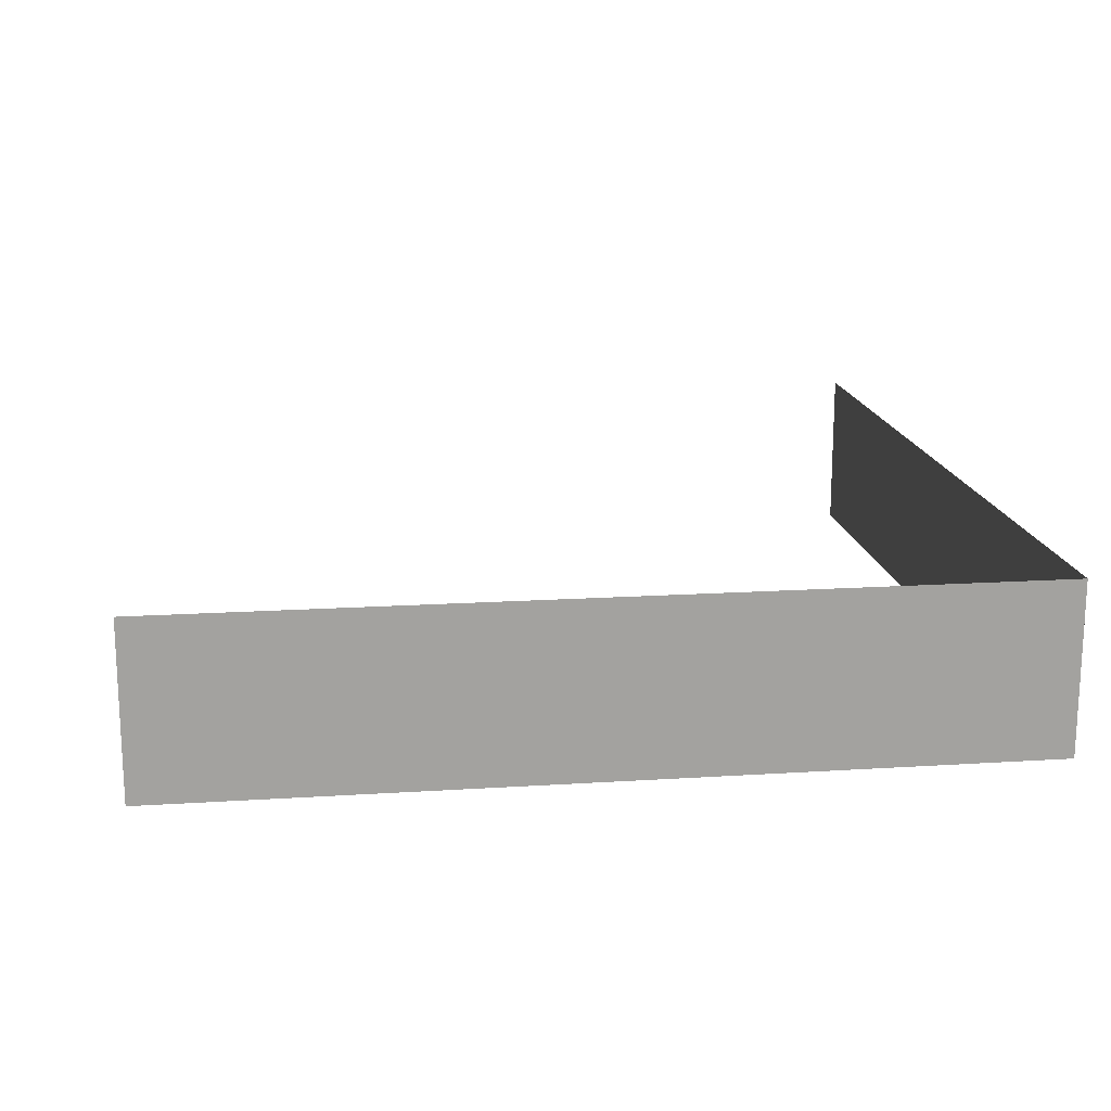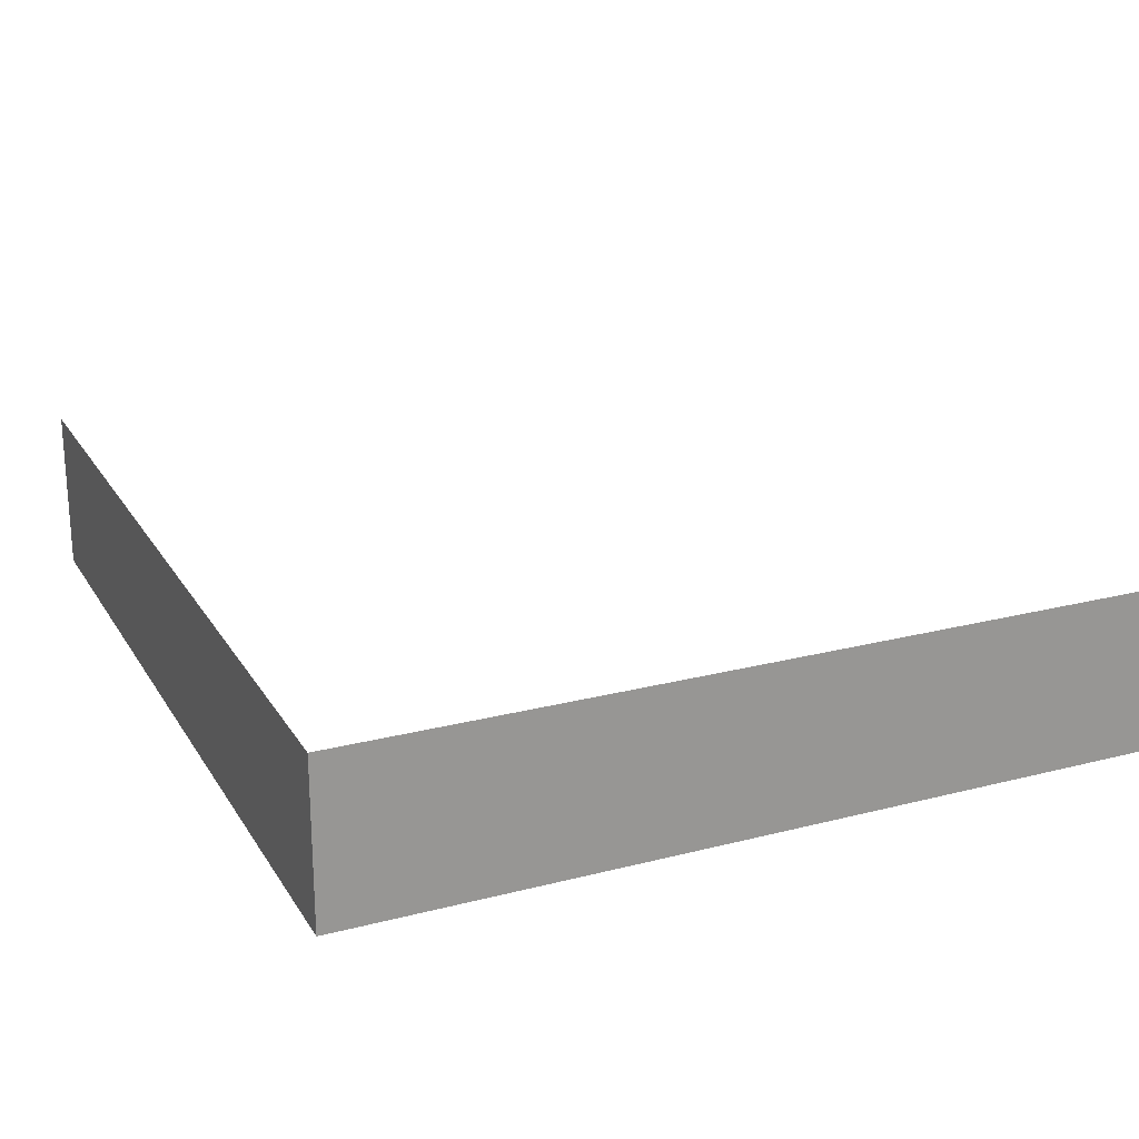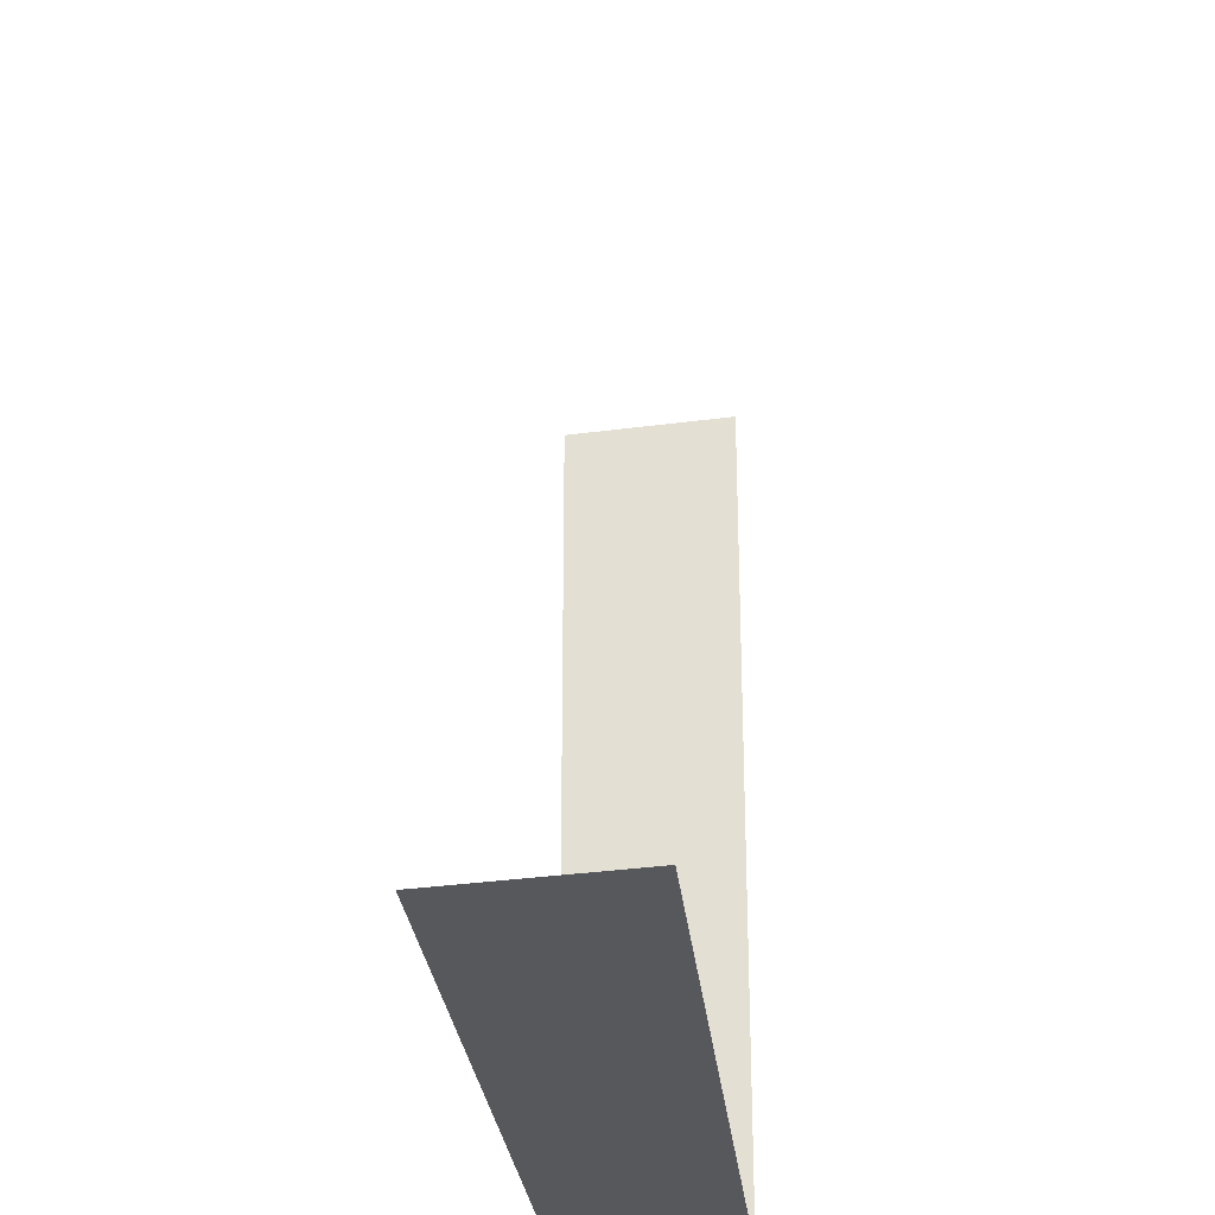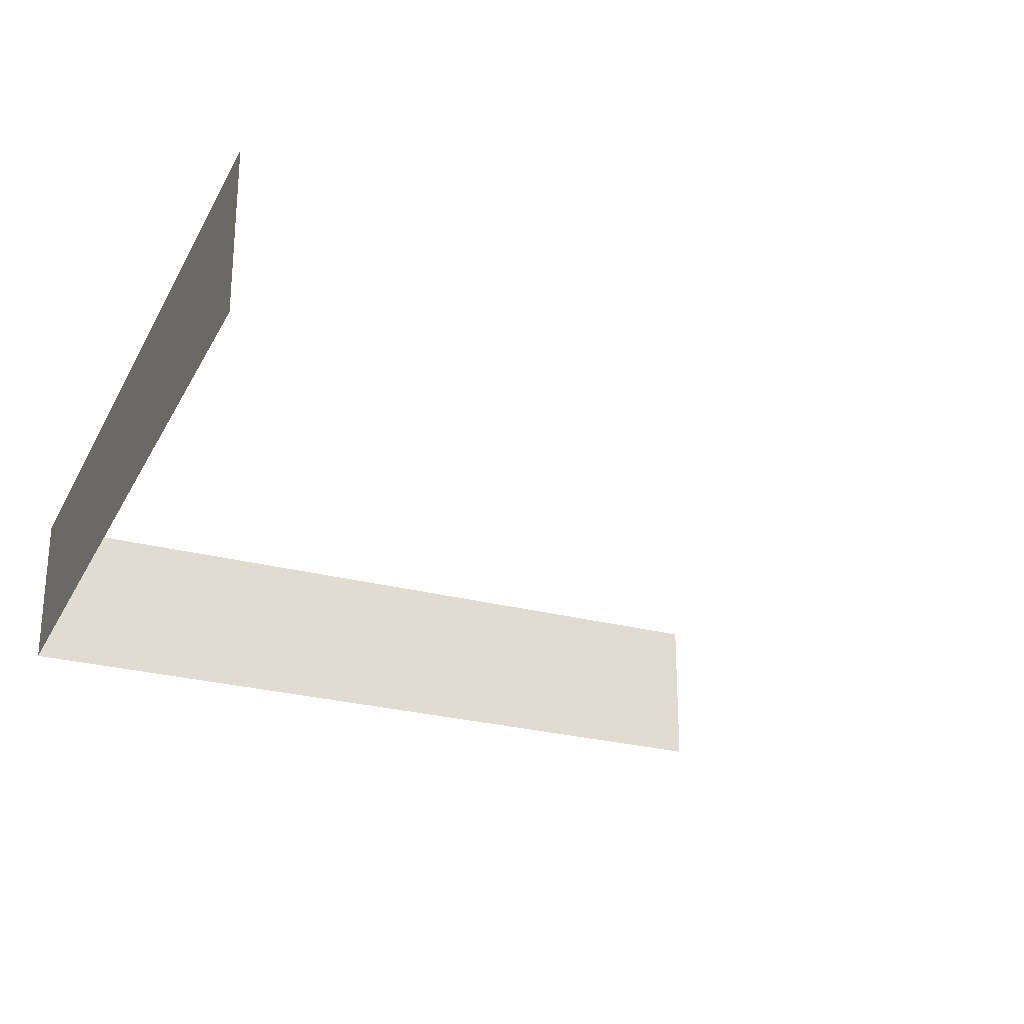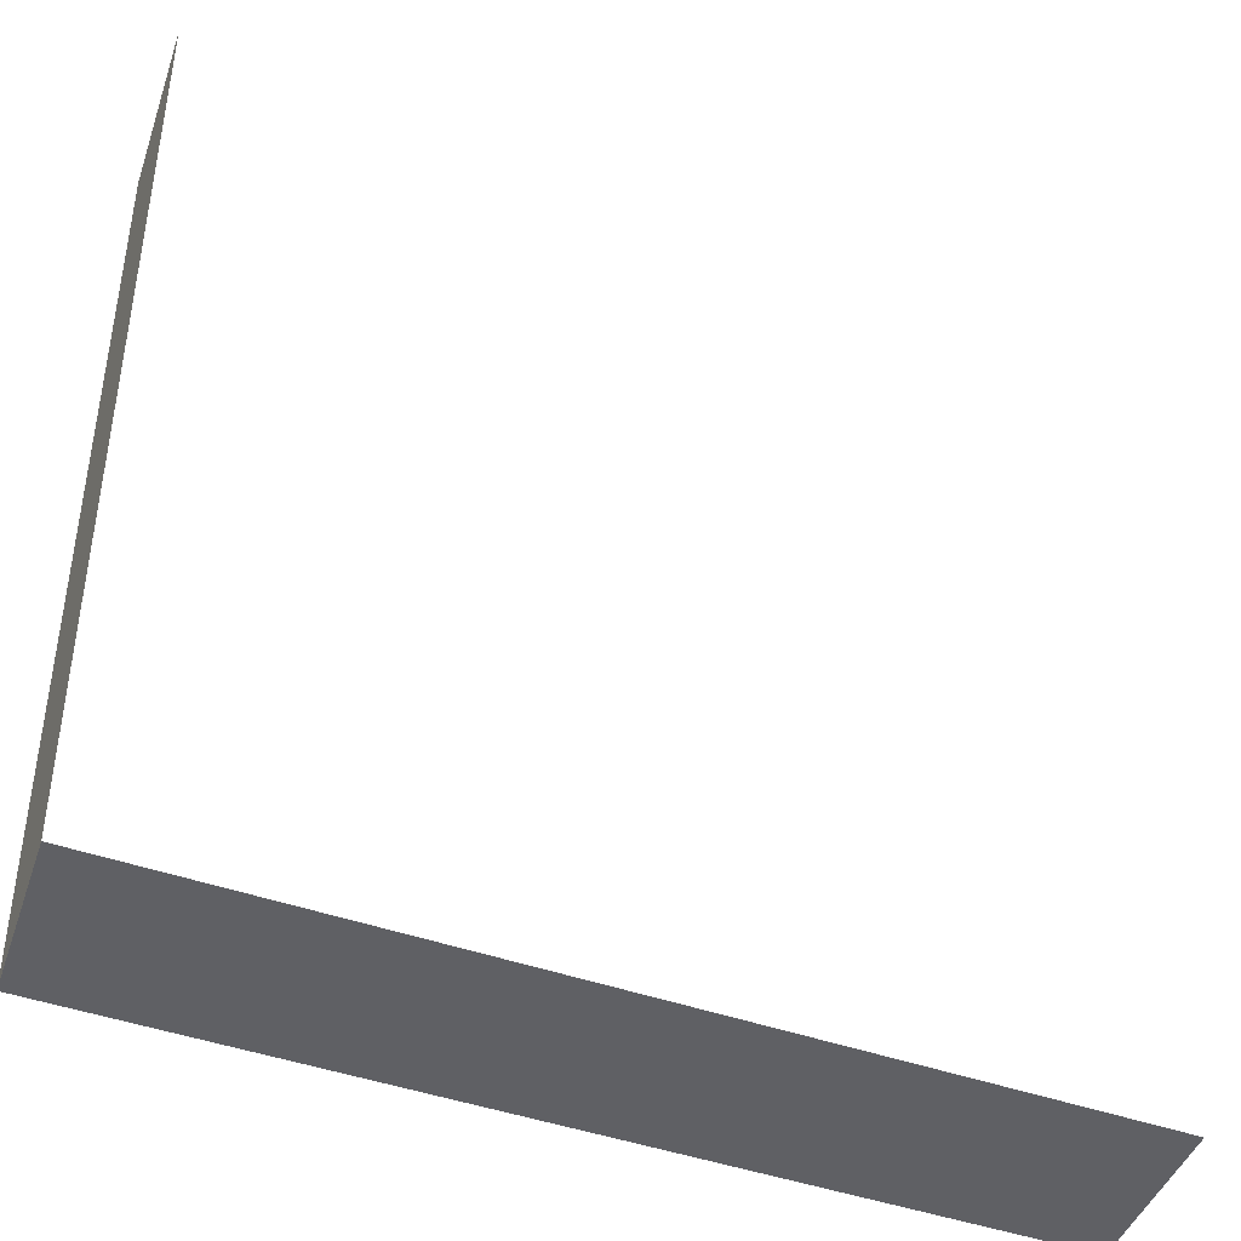
<metadata>
{"format":"obj","ext":"obj","renderer":"f3d","projection":"perspective","resolution":1024,"background":"white","views":[{"elev":15.8,"azim":-98.1,"up":"+Z"},{"elev":23.5,"azim":-24.3,"up":"+Z"},{"elev":-28.1,"azim":95.8,"up":"+Y"},{"elev":-26.8,"azim":68.0,"up":"+Z"},{"elev":-42.9,"azim":-23.4,"up":"+Y"}]}
</metadata>
<code>
o 461
v 2219 1873 7.811
v 2219 1873 7.811
v 2219 1873 7.813
v 2219 1873 7.811
v 2219 1873 7.813
v 2219 1873 7.811
v 2219 1873 7.813
v 2219 1873 7.811
v 2219 1873 7.811
v 2219 1873 7.813
v 2219 1873 7.811
v 2219 1873 7.811
v 2219 1873 7.813
v 2219 1873 7.811
v 2219 1873 7.813
f 1 2 3
f 4 2 5
f 3 6 7
f 5 6 7
f 8 9 10
f 8 11 10
f 10 12 13
f 10 14 15

</code>
